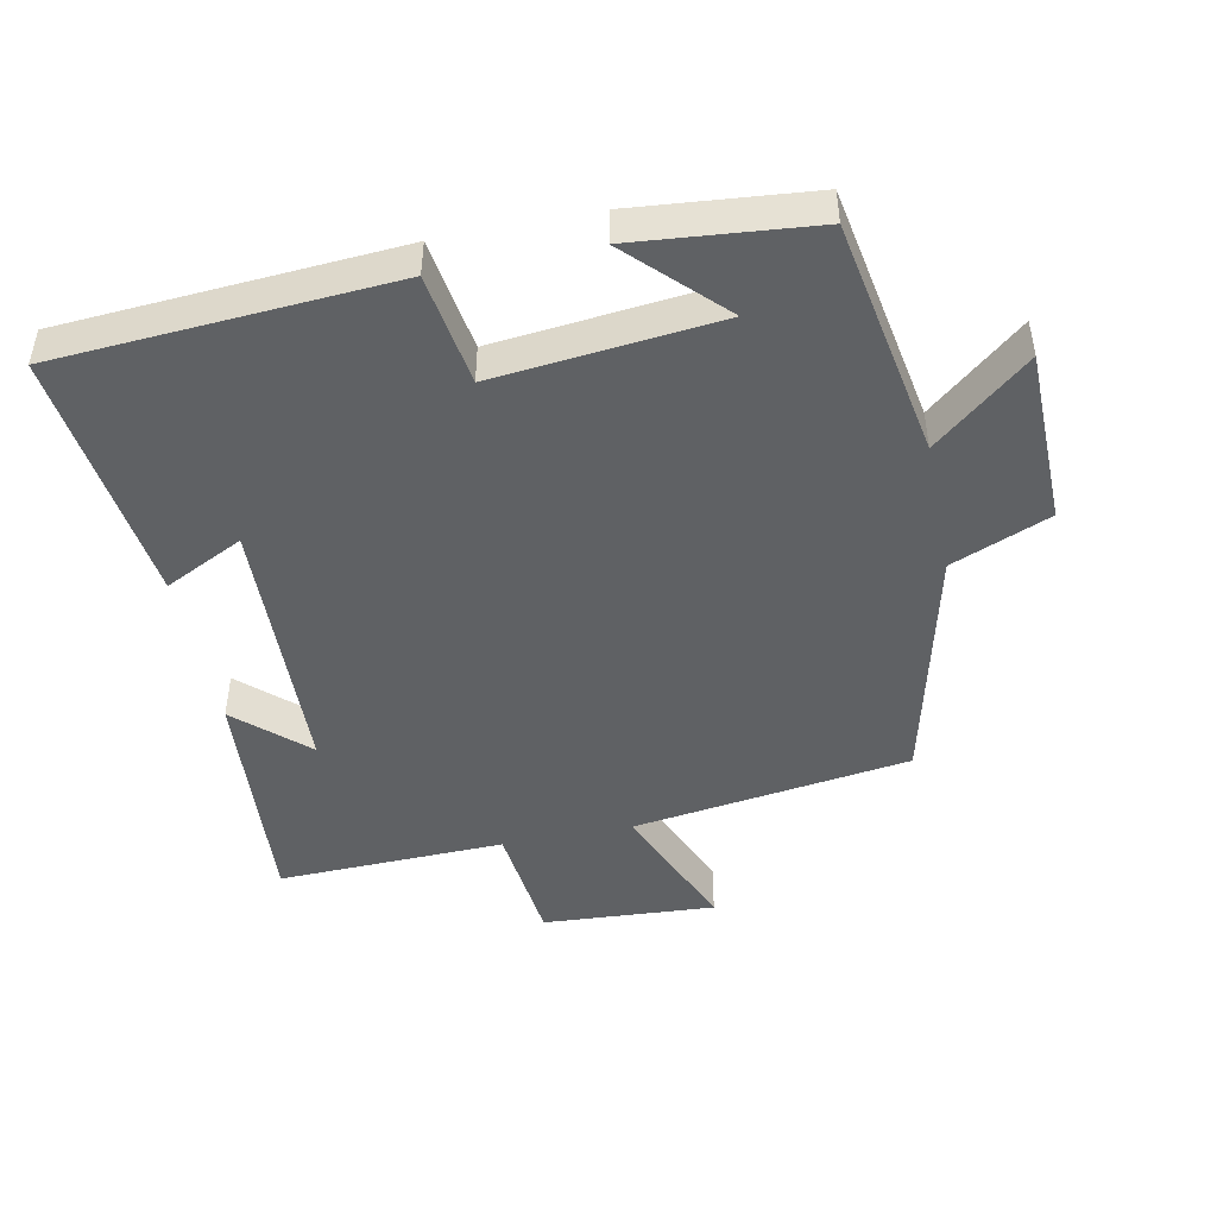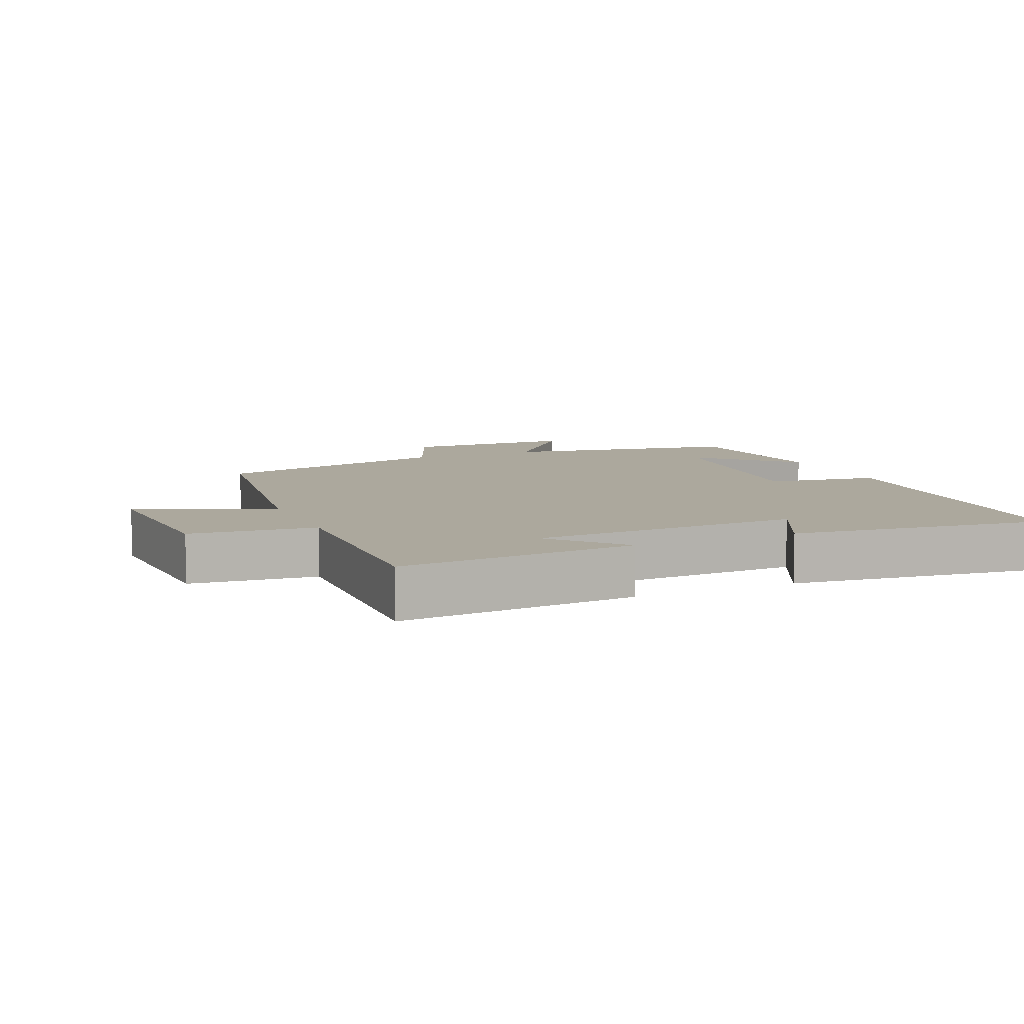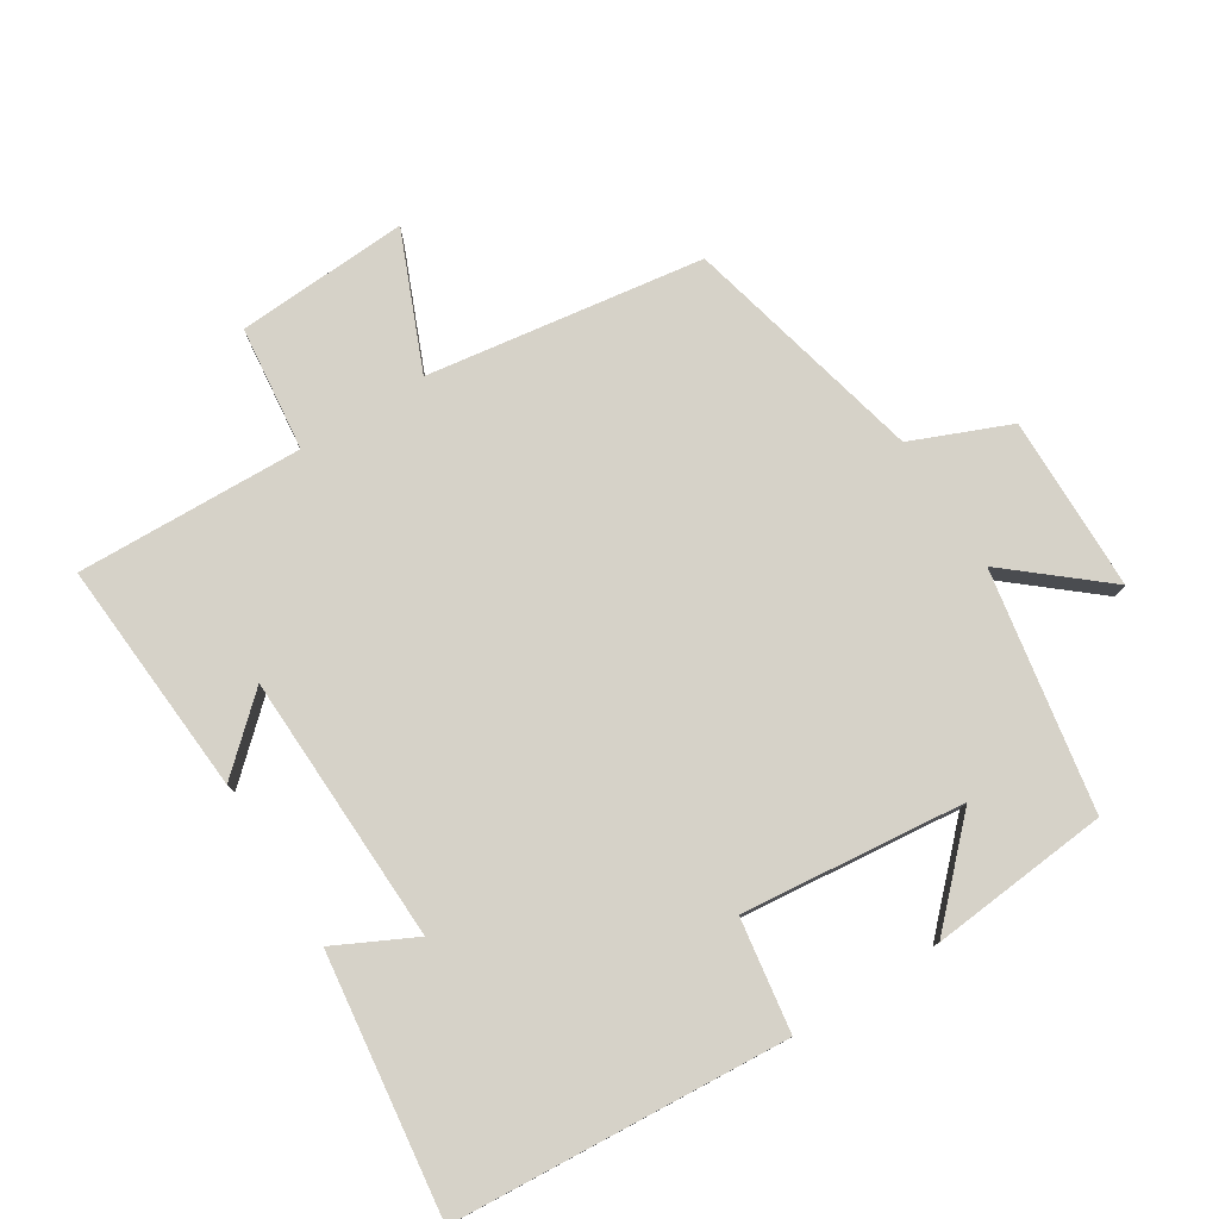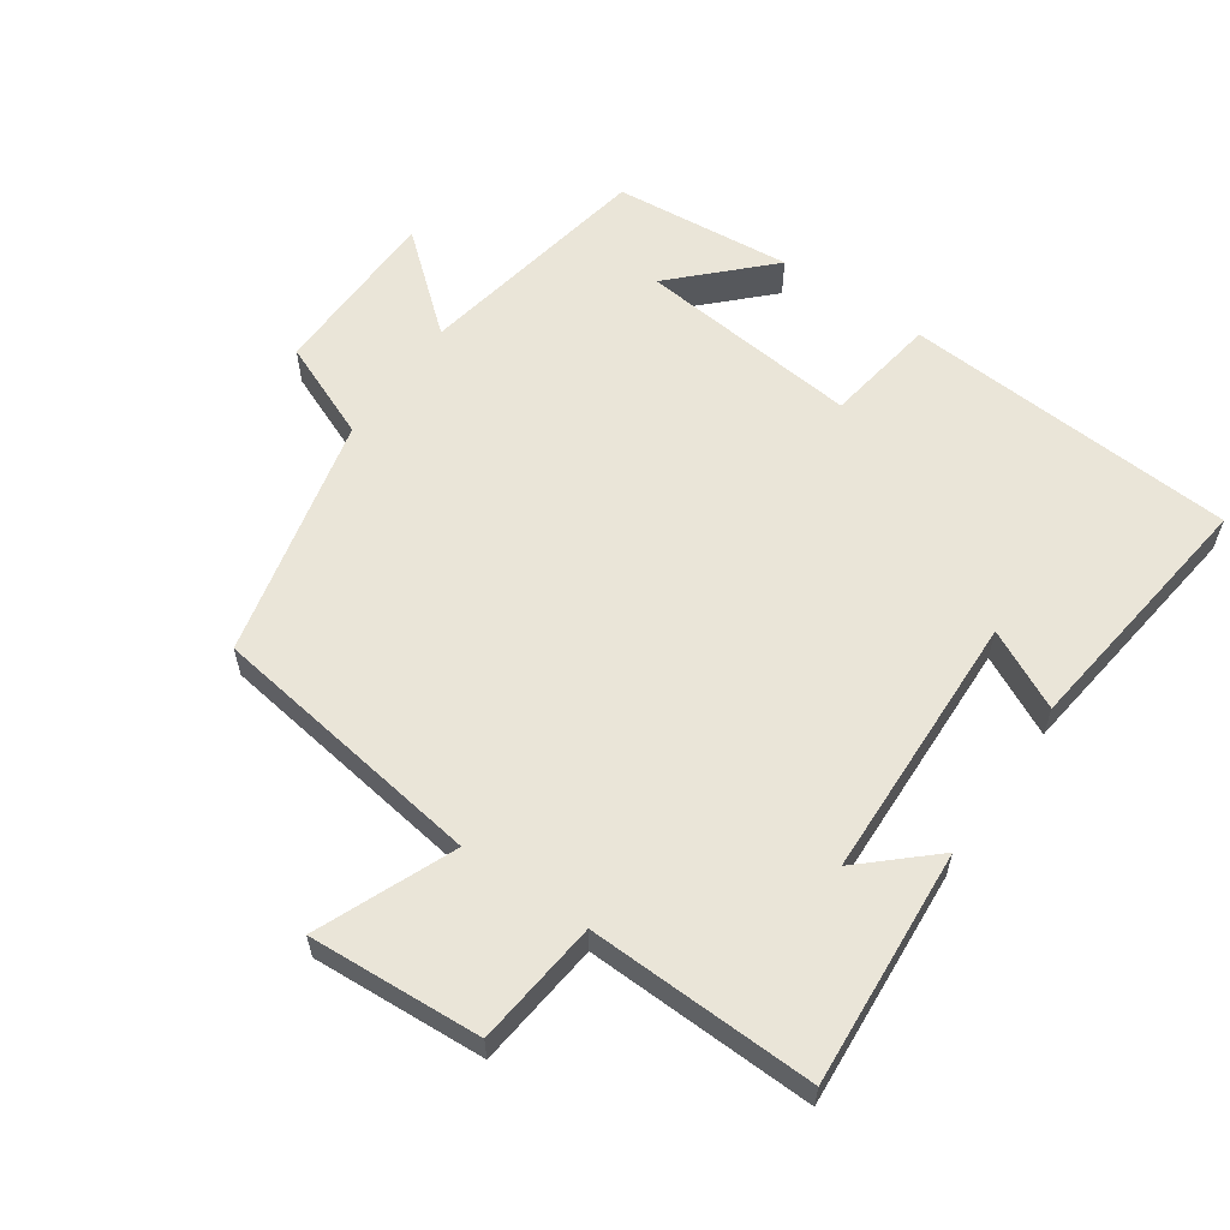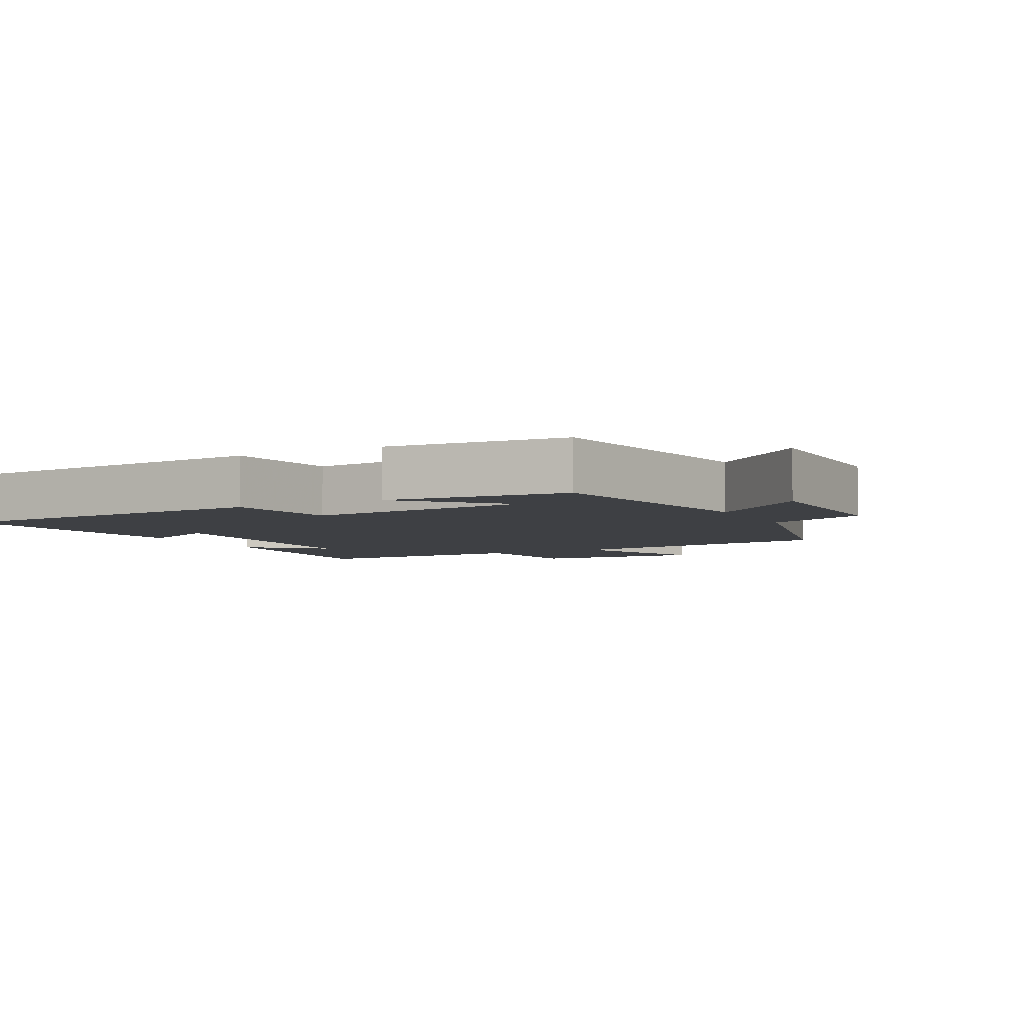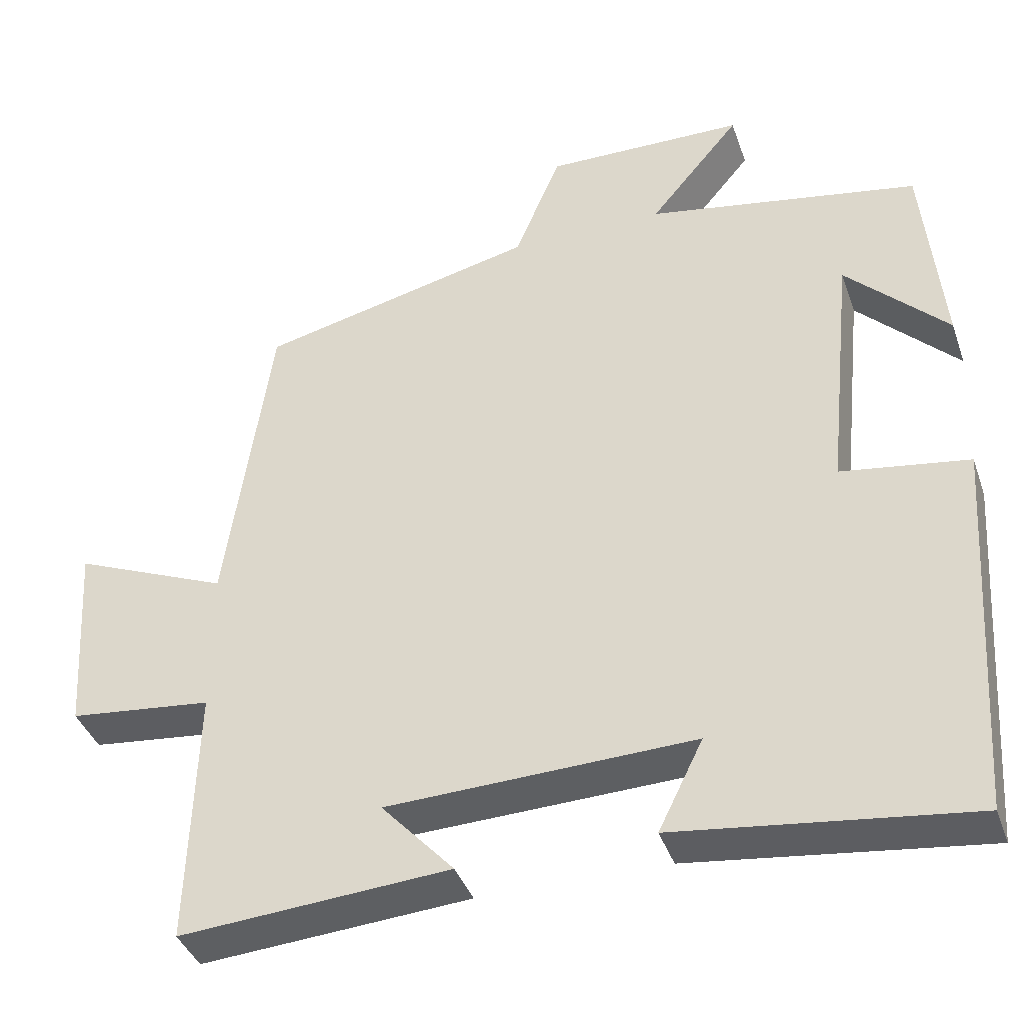
<metadata>
{"format":"obj","ext":"obj","renderer":"f3d","projection":"perspective","resolution":1024,"background":"white","views":[{"elev":-46.4,"azim":-78.5,"up":"+Y"},{"elev":8.6,"azim":156.6,"up":"+Y"},{"elev":77.6,"azim":-122.0,"up":"+Y"},{"elev":59.3,"azim":124.8,"up":"+Y"},{"elev":-4.9,"azim":-62.4,"up":"+Y"},{"elev":-39.5,"azim":-161.6,"up":"+Z"}]}
</metadata>
<code>
v 0.51 0.07 -0.526
v 0.16 0.07 -0.5
v 0.254 0.07 -0.397
v -0.144 0.07 -0.383
v -0.086 0.07 -0.5
v -0.467 0.07 -0.547
v -0.5 0.07 -0.052
v -0.334 0.07 -0.027
v -0.368 0.07 0.303
v -0.5 0.07 0.172
v -0.475 0.07 0.437
v -0.121 0.07 0.5
v -0.239 0.07 0.641
v 0.021 0.07 0.645
v 0.081 0.07 0.5
v 0.441 0.07 0.414
v 0.5 0.07 0.003
v 0.702 0.07 0.087
v 0.686 0.07 -0.169
v 0.5 0.07 -0.189
v 0.51 0 -0.526
v 0.16 0 -0.5
v 0.254 0 -0.397
v -0.144 0 -0.383
v -0.086 0 -0.5
v -0.467 0 -0.547
v -0.5 0 -0.052
v -0.334 0 -0.027
v -0.368 0 0.303
v -0.5 0 0.172
v -0.475 0 0.437
v -0.121 0 0.5
v -0.239 0 0.641
v 0.021 0 0.645
v 0.081 0 0.5
v 0.441 0 0.414
v 0.5 0 0.003
v 0.702 0 0.087
v 0.686 0 -0.169
v 0.5 0 -0.189
f 17 18 19 20
f 15 16 17 20
f 15 20 1
f 12 13 14 15
f 9 10 11
f 12 15 1
f 11 12 1
f 9 11 1
f 6 7 8
f 5 6 8
f 4 5 8
f 3 4 8 9
f 1 2 3
f 1 3 9
f 40 39 38 37
f 40 37 36 35
f 21 40 35
f 35 34 33 32
f 31 30 29
f 21 35 32
f 21 32 31
f 21 31 29
f 28 27 26
f 28 26 25
f 28 25 24
f 29 28 24 23
f 23 22 21
f 29 23 21
f 1 21 22 2
f 2 22 23 3
f 3 23 24 4
f 4 24 25 5
f 5 25 26 6
f 6 26 27 7
f 7 27 28 8
f 8 28 29 9
f 9 29 30 10
f 10 30 31 11
f 11 31 32 12
f 12 32 33 13
f 13 33 34 14
f 14 34 35 15
f 15 35 36 16
f 16 36 37 17
f 17 37 38 18
f 18 38 39 19
f 19 39 40 20
f 20 40 21 1

</code>
